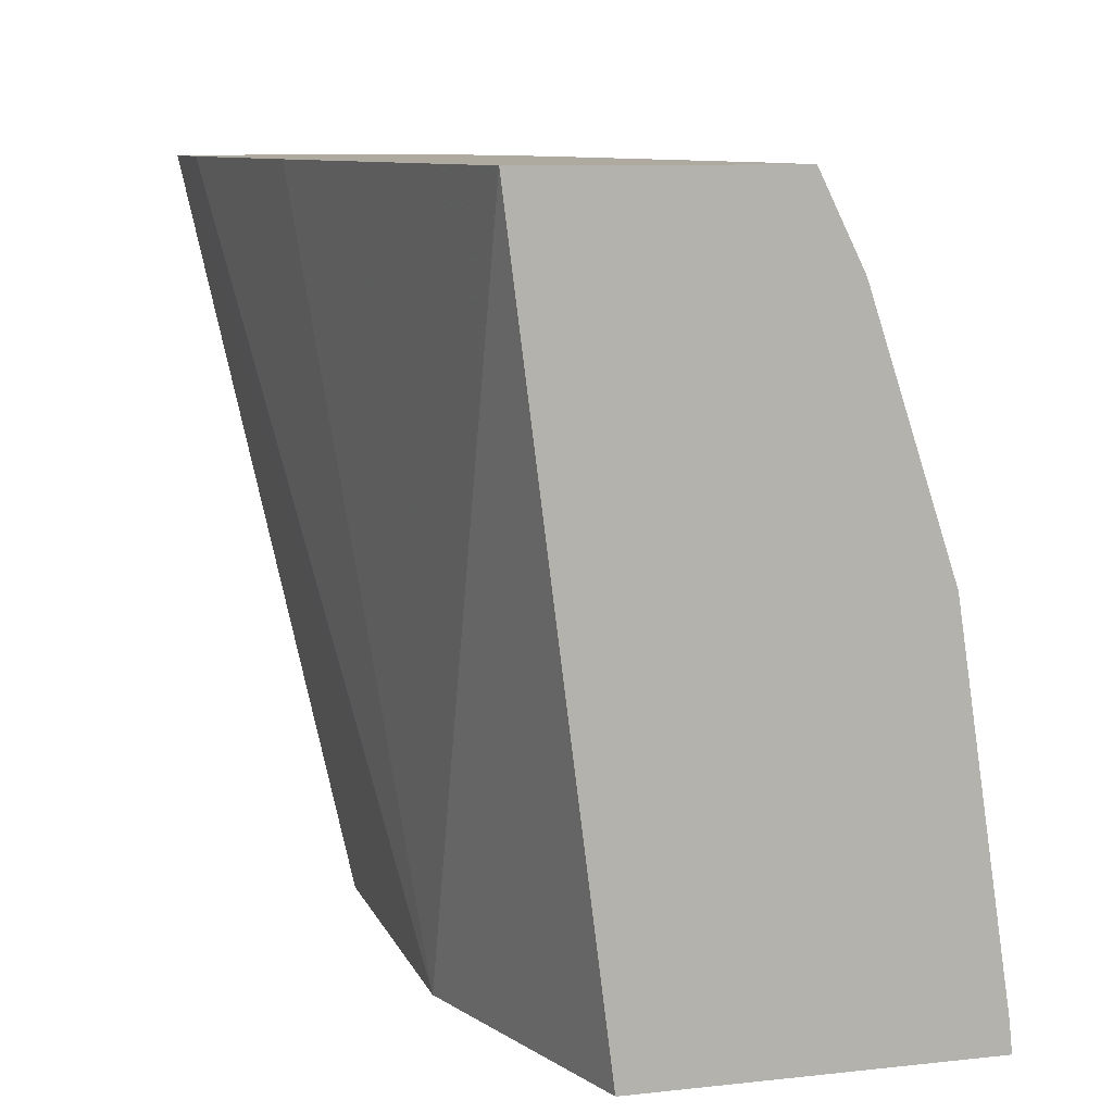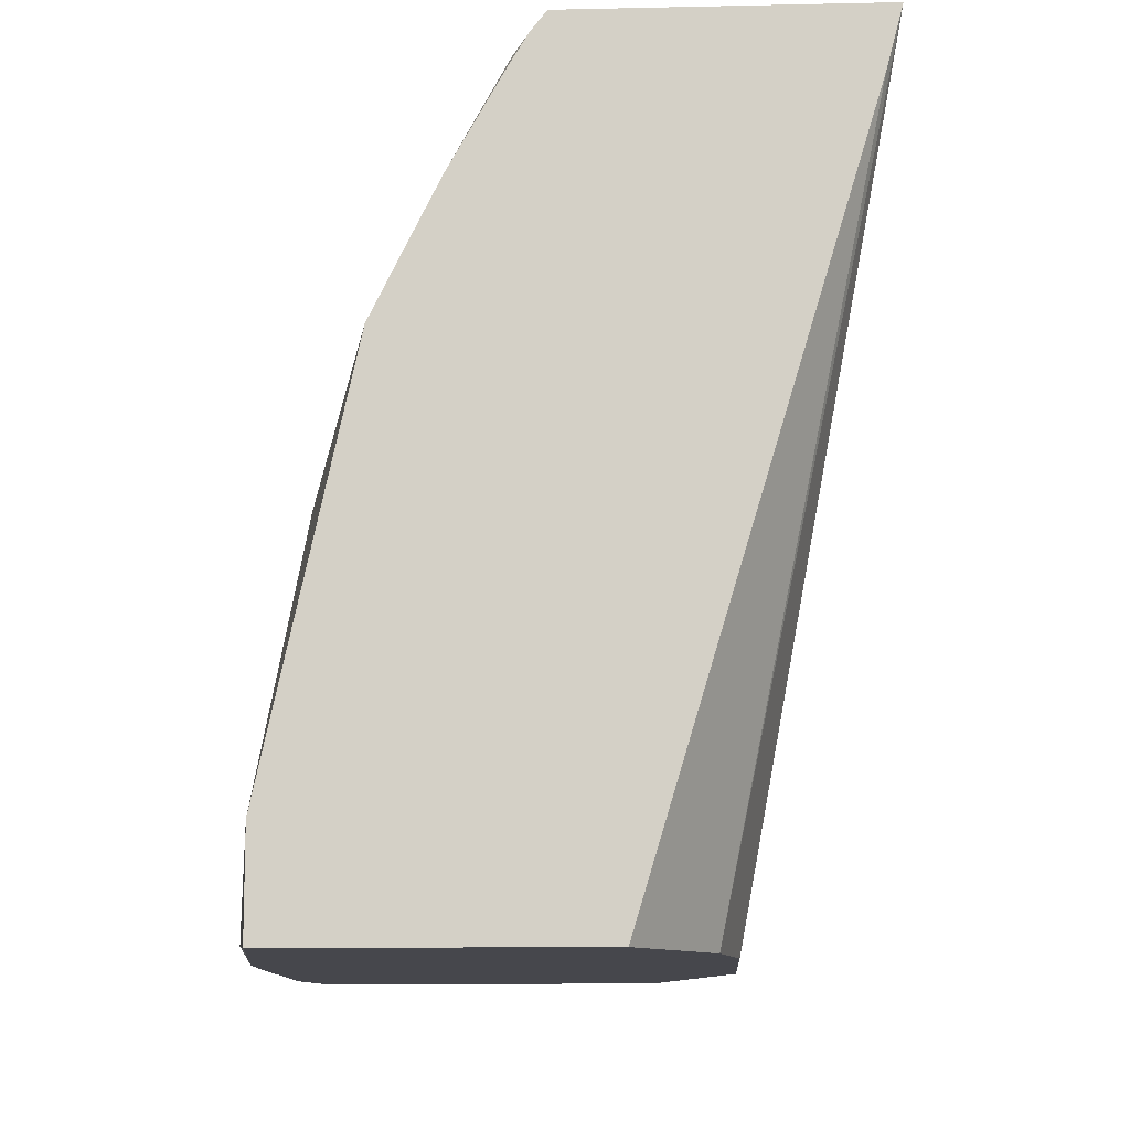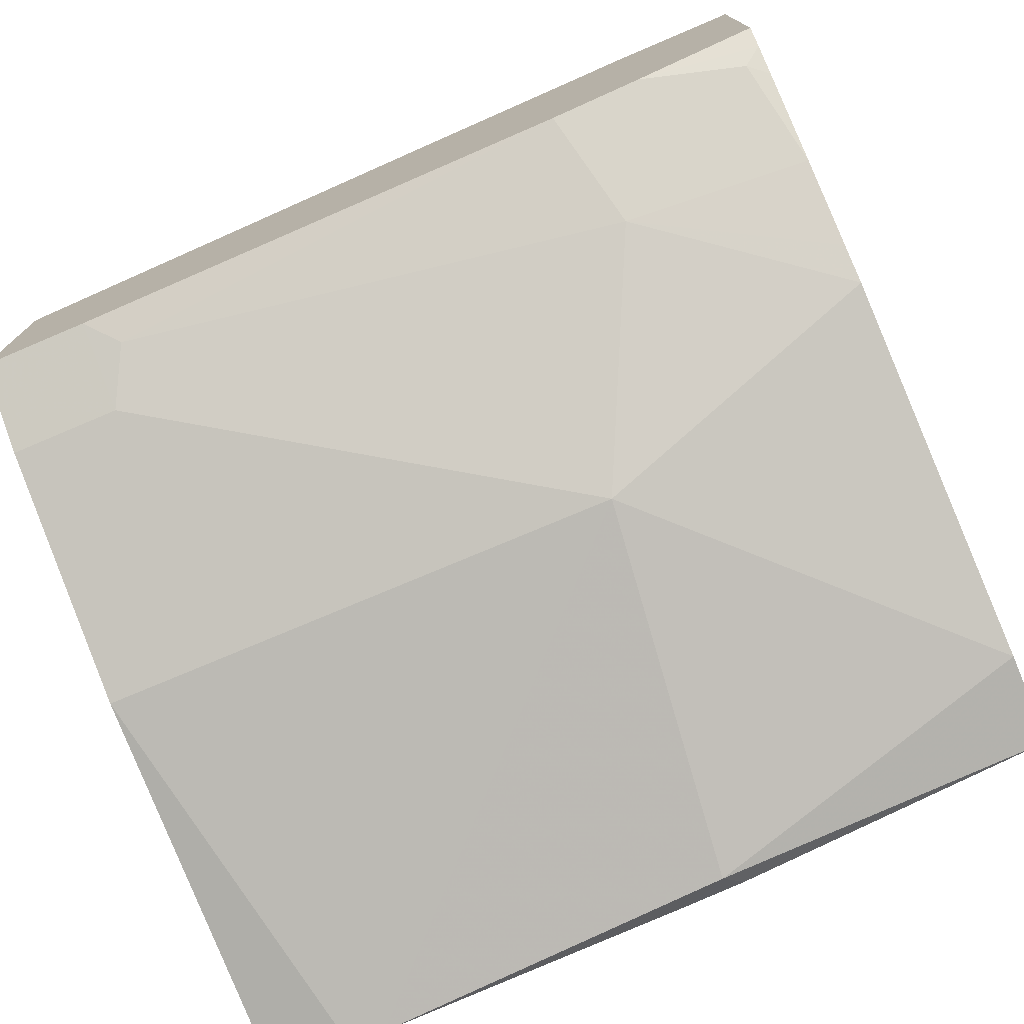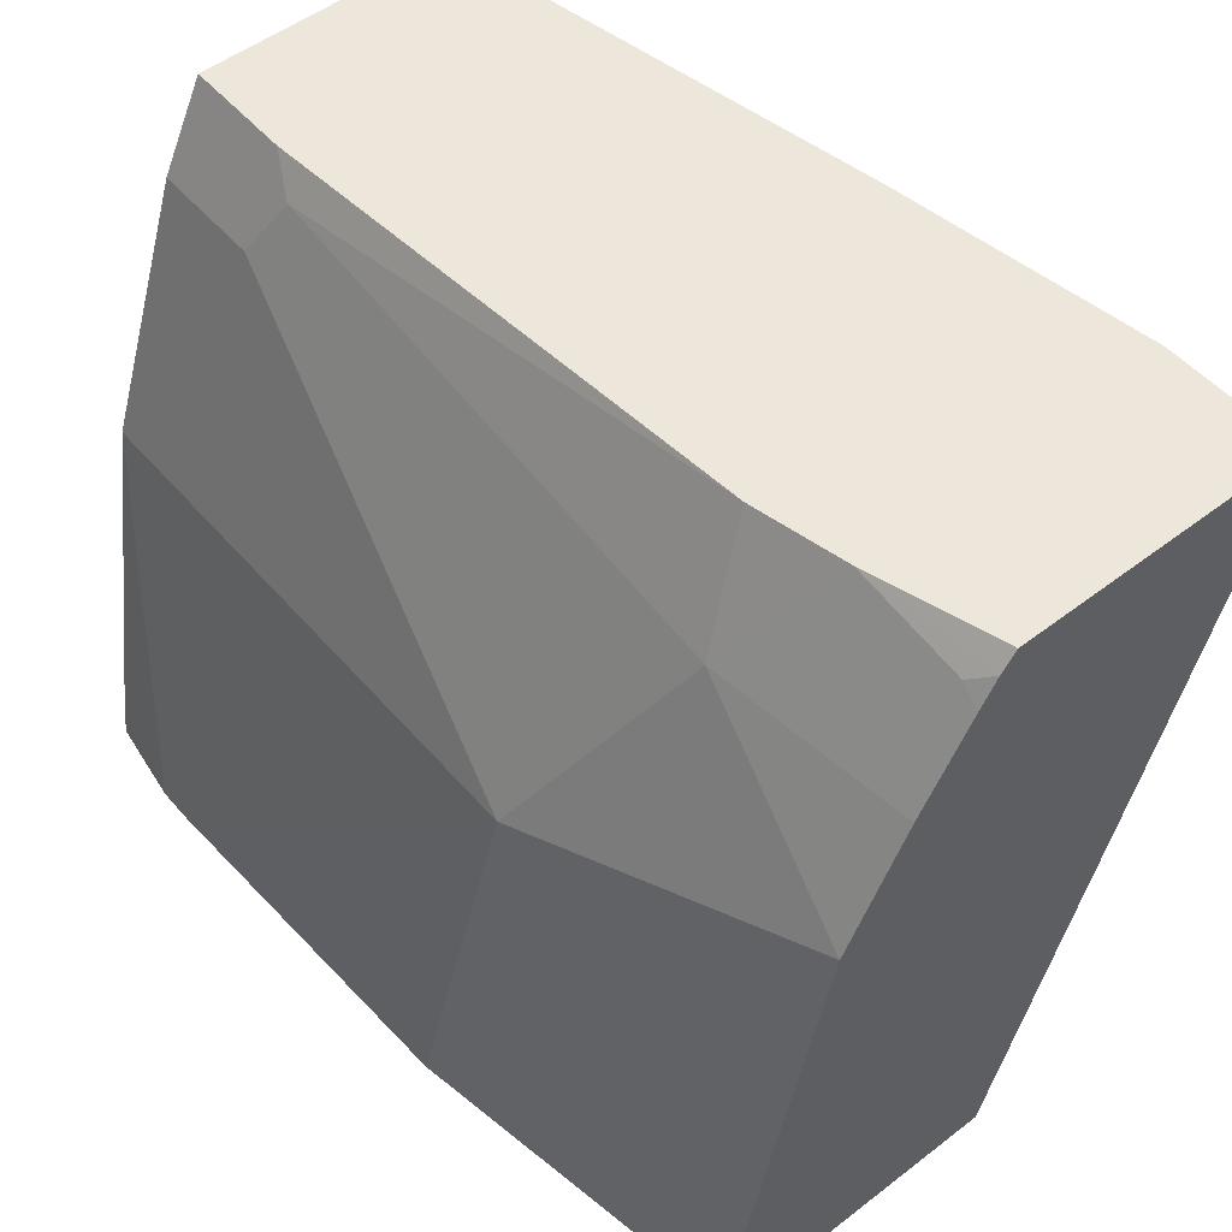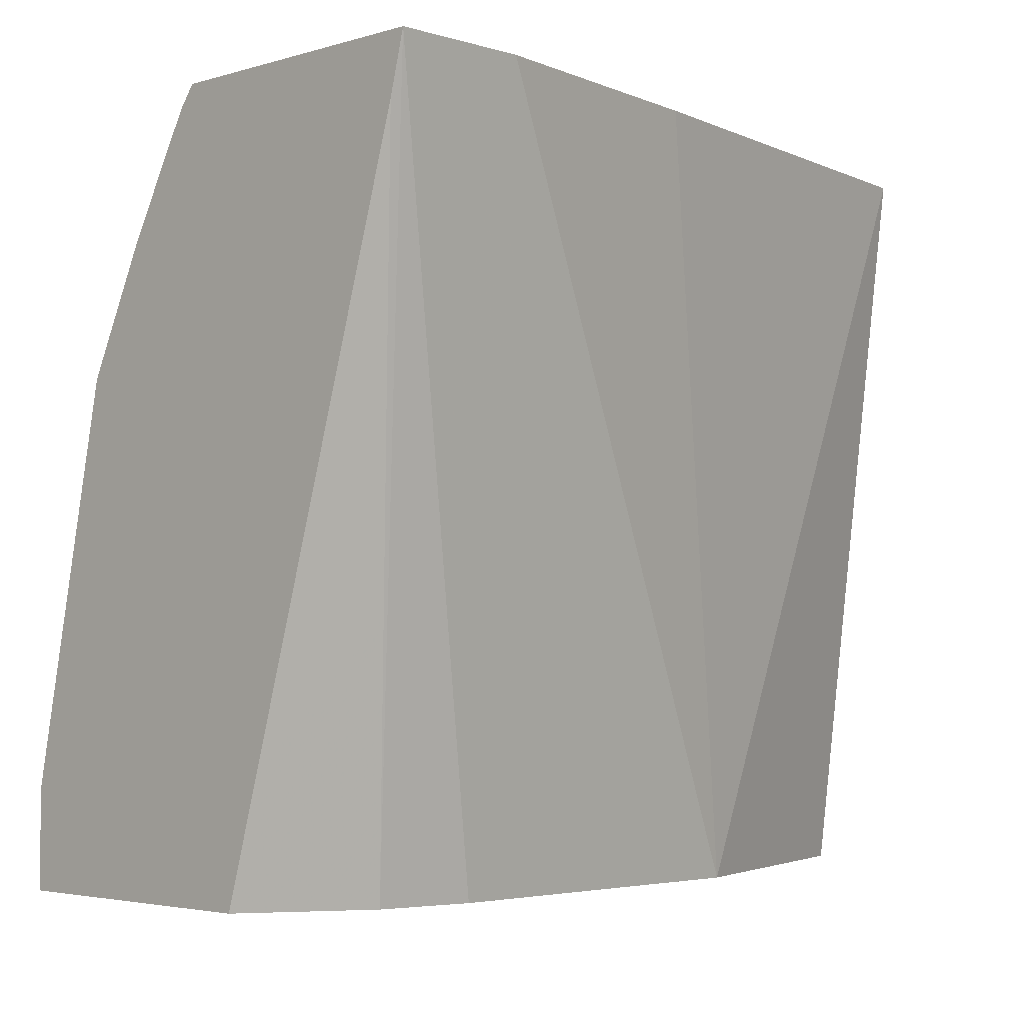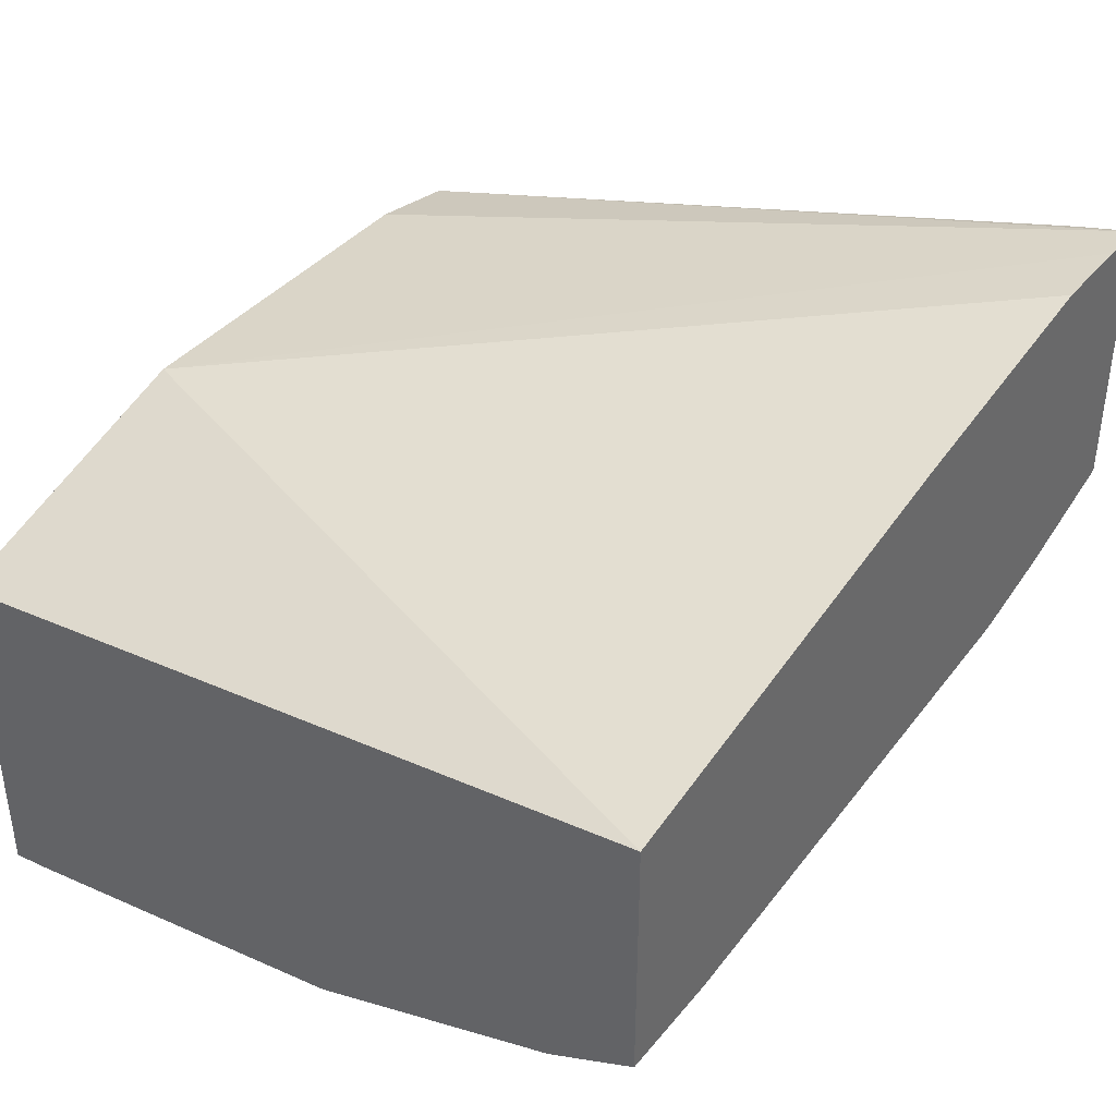
<metadata>
{"format":"obj","ext":"obj","renderer":"f3d","projection":"perspective","resolution":1024,"background":"white","views":[{"elev":9.4,"azim":74.1,"up":"+Y"},{"elev":-10.9,"azim":-86.9,"up":"+Y"},{"elev":-75.0,"azim":-157.0,"up":"+Z"},{"elev":52.0,"azim":-129.6,"up":"+Y"},{"elev":-3.4,"azim":-45.1,"up":"+Y"},{"elev":39.2,"azim":125.0,"up":"+Z"}]}
</metadata>
<code>
v 0.009016 -0.1594 -0.2606
v 0.009016 -0.1594 -0.331
v 0.03705 -0.1594 -0.244
v 0.009016 0.007347 -0.2102
v 0.009016 -0.1358 -0.331
v 0.09312 -0.1552 -0.3465
v 0.08889 -0.1594 -0.3434
v 0.009016 0.02128 -0.2066
v 0.0598 -0.1594 -0.2399
v 0.009016 -0.04139 -0.3103
v 0.06208 -0.08276 -0.331
v 0.1035 -0.1594 -0.3444
v 0.08277 -0.06208 -0.331
v 0.1831 -0.1594 -0.3487
v 0.0204 0.02128 -0.2066
v 0.009016 0.02128 -0.2755
v 0.1448 -0.1594 -0.2399
v 0.009016 -0.03237 -0.3058
v 0.05518 -0.006907 -0.3034
v 0.07587 -0.04829 -0.3241
v 0.1862 -1.003e-05 -0.3103
v 0.2134 -0.06208 -0.331
v 0.1923 -0.1594 -0.3487
v 0.04131 0.02128 -0.2068
v 0.03947 0.02128 -0.2846
v 0.009016 0.02089 -0.2758
v 0.2134 -0.1594 -0.2606
v 0.2134 0.02128 -0.2376
v 0.1041 0.02128 -0.2169
v 0.009016 -0.01805 -0.2987
v 0.06208 0.02128 -0.2896
v 0.1793 0.01378 -0.3034
v 0.009016 -0.01168 -0.2955
v 0.1868 0.02128 -0.2997
v 0.2134 0.006533 -0.3071
v 0.2134 -1.003e-05 -0.3103
v 0.2134 -0.1517 -0.3448
v 0.2134 -0.1594 -0.3456
v 0.0138 0.01378 -0.2828
v 0.009016 0.01672 -0.2791
v 0.2134 0.02128 -0.2997
v 0.009016 0.00977 -0.2833
f 19 32 20
f 16 25 26
f 19 31 32
f 18 30 19
f 17 29 24
f 17 28 29
f 17 27 28
f 15 17 24
f 10 19 20
f 13 22 23
f 13 36 22
f 13 21 36
f 13 32 21
f 10 13 11
f 10 20 13
f 19 30 33
f 13 23 14
f 19 33 25
f 34 41 35
f 21 32 34
f 39 42 40
f 10 18 19
f 33 42 39
f 31 34 32
f 25 40 26
f 25 39 40
f 25 33 39
f 23 37 38
f 22 37 23
f 22 38 37
f 22 27 38
f 22 28 27
f 22 41 28
f 22 35 41
f 22 36 35
f 21 35 36
f 21 34 35
f 19 25 31
f 8 25 16
f 13 20 32
f 8 34 31
f 1 33 30
f 1 42 33
f 1 40 42
f 1 26 40
f 1 16 26
f 1 8 16
f 1 4 8
f 1 3 4
f 1 17 9
f 1 27 17
f 1 38 27
f 1 23 38
f 1 14 23
f 1 12 14
f 1 7 12
f 1 2 7
f 8 31 25
f 1 30 18
f 1 18 10
f 1 9 3
f 1 5 2
f 8 41 34
f 1 10 5
f 8 28 41
f 8 29 28
f 8 24 29
f 8 17 15
f 8 9 17
f 6 14 12
f 8 15 24
f 6 11 13
f 6 12 7
f 5 11 6
f 5 10 11
f 3 9 8
f 3 8 4
f 6 13 14
f 2 6 7
f 2 5 6

</code>
